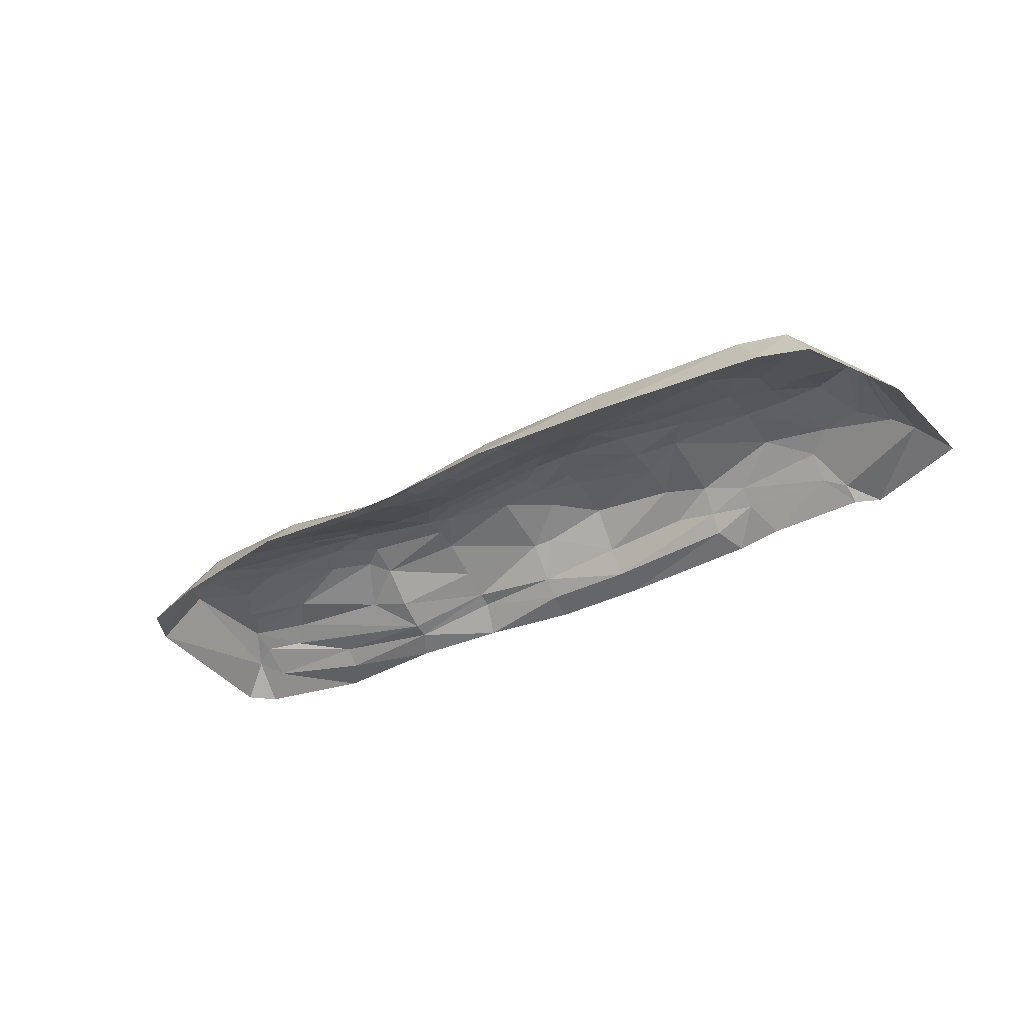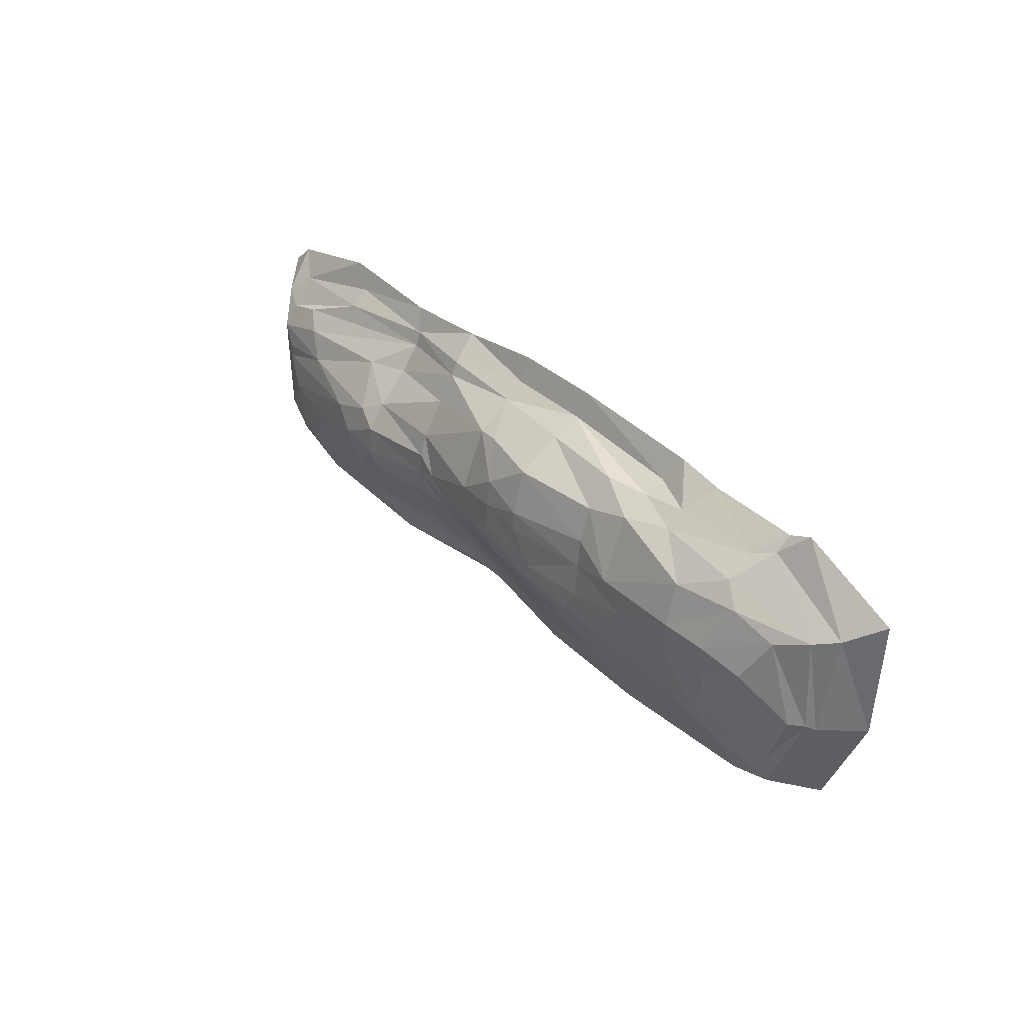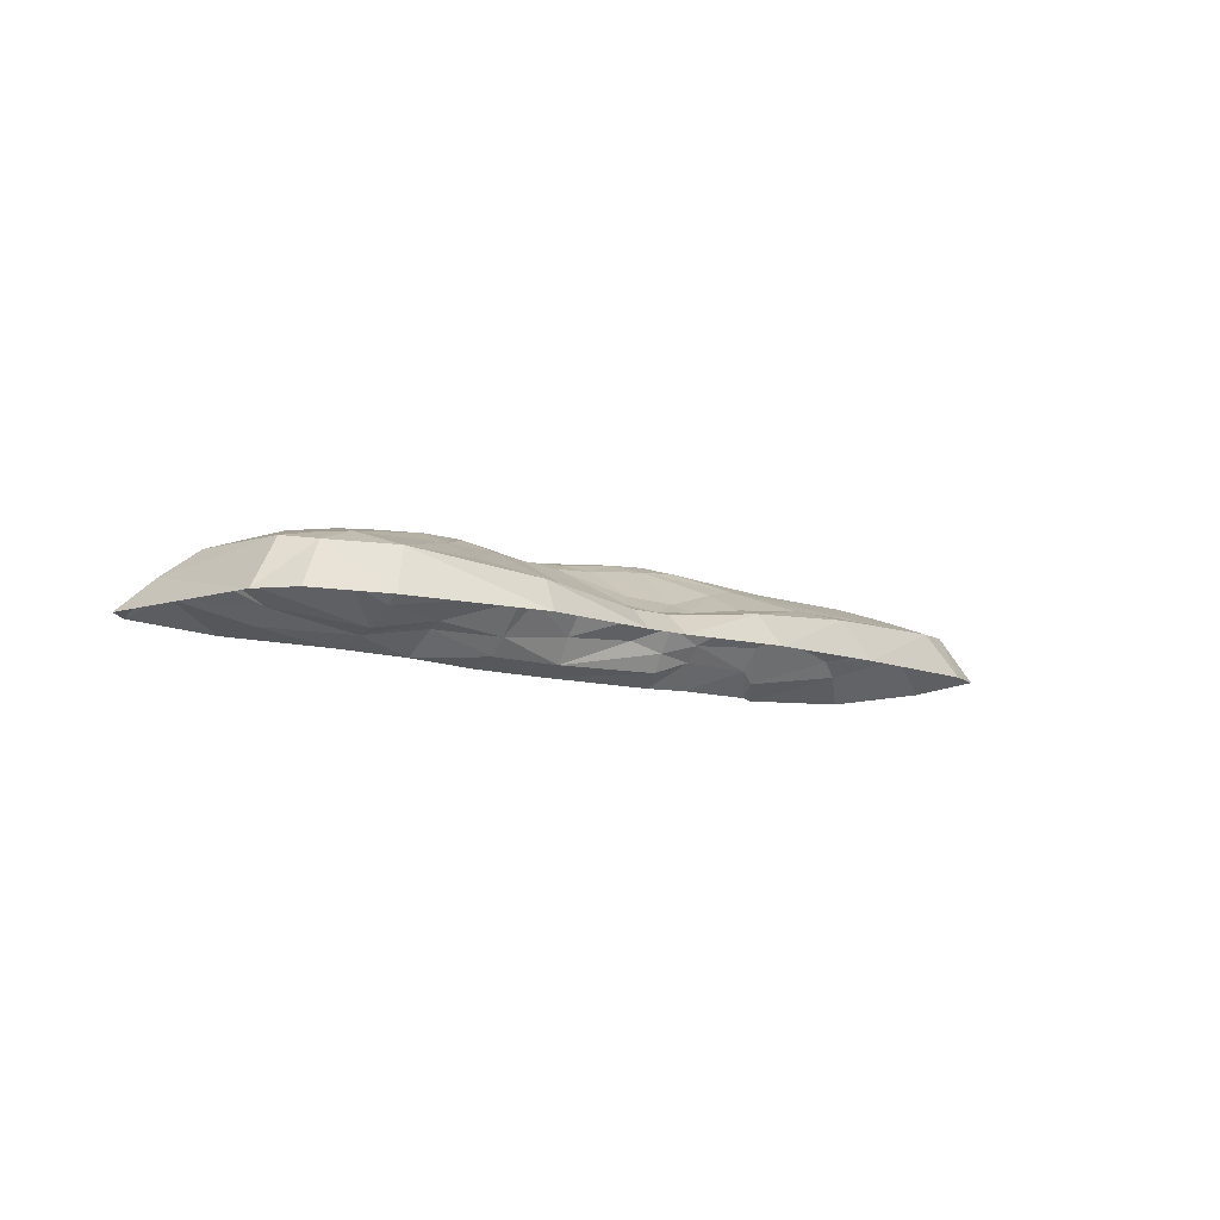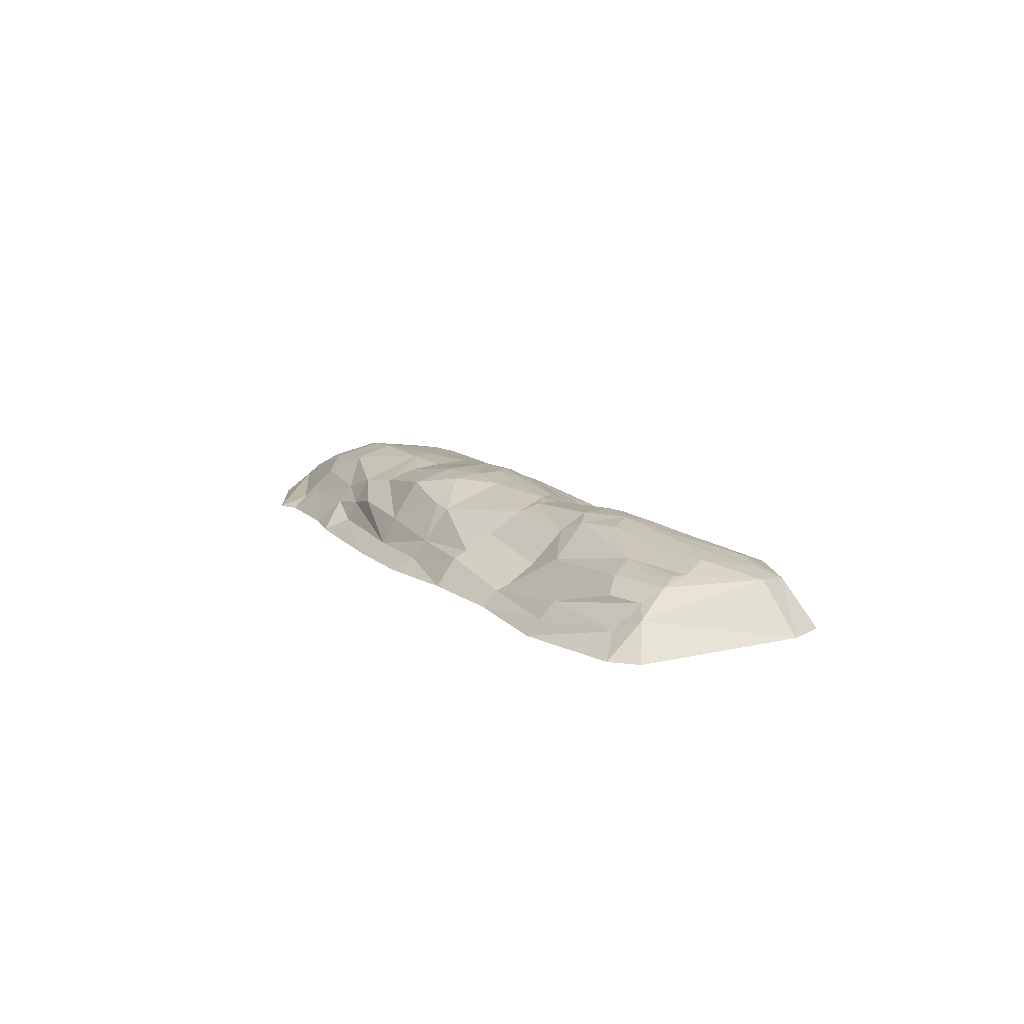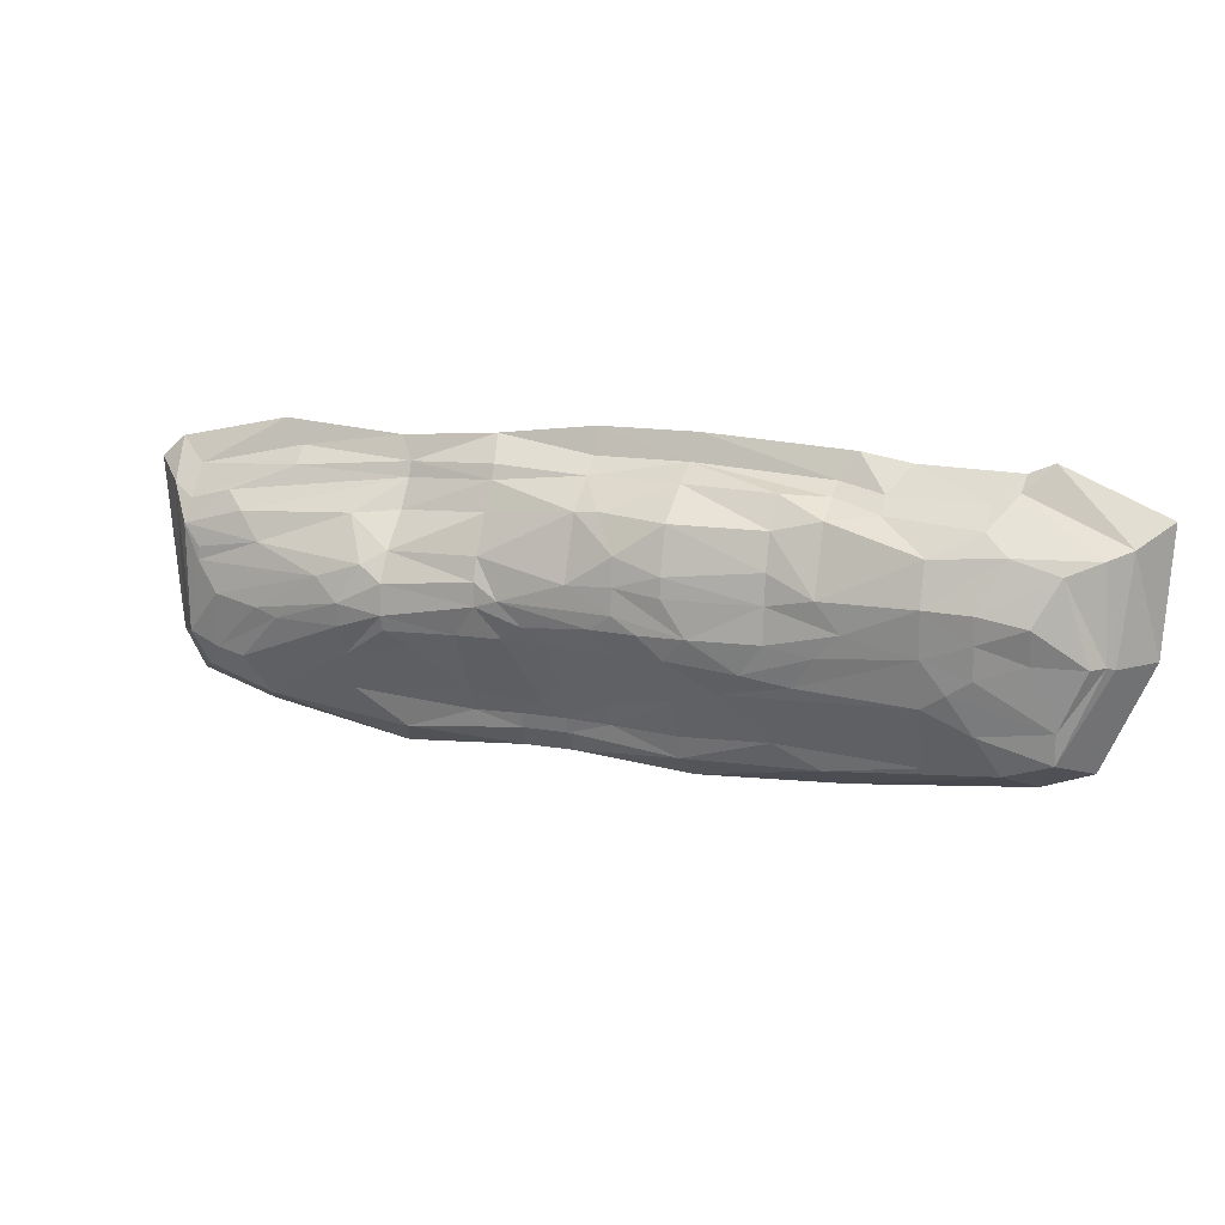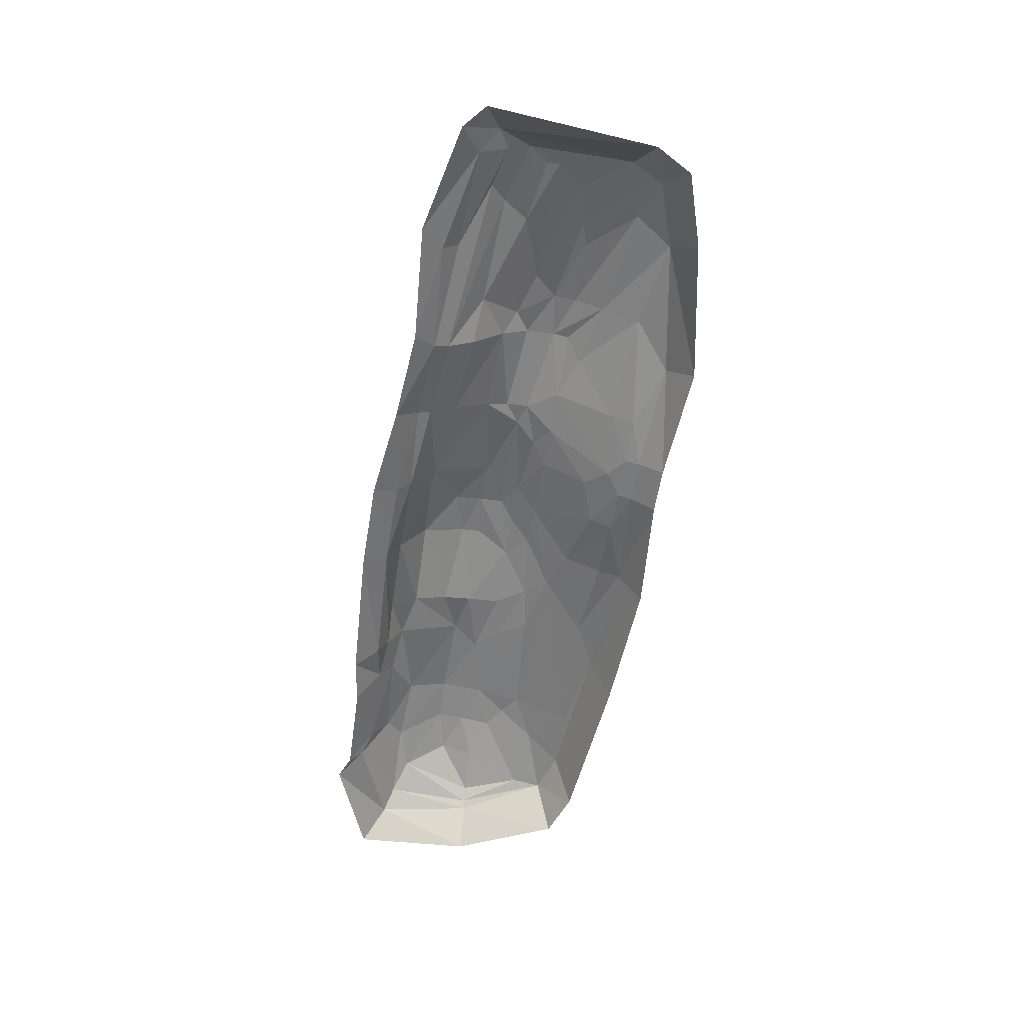
<metadata>
{"format":"obj","ext":"obj","renderer":"f3d","projection":"perspective","resolution":1024,"background":"white","views":[{"elev":-35.1,"azim":-145.6,"up":"+Y"},{"elev":33.8,"azim":-128.0,"up":"+Z"},{"elev":-9.0,"azim":135.0,"up":"+Y"},{"elev":10.9,"azim":64.8,"up":"+Y"},{"elev":15.6,"azim":-159.9,"up":"+Z"},{"elev":-58.4,"azim":80.9,"up":"+Y"}]}
</metadata>
<code>
v -401.5 -36.4 167.1
v -334.6 41.49 -33.77
v -133.8 45.88 -56.28
v 33.46 29.01 -56.28
v -133.8 -19.94 -180.1
v 33.46 -41.18 -180.1
v 167.3 -34.88 -180.1
v -682.4 -14.14 109.5
v -535.4 -2.27 137.5
v 621.9 -30.6 109.6
v -568.8 16.37 111.2
v -334.6 10.88 137.6
v -66.92 56.01 38.25
v 267.7 45.37 10.55
v 567.6 10.14 9.595
v -535.4 33.29 -45.02
v -234.2 38.07 -67.54
v -66.92 40.97 -56.28
v 267.7 41.57 -56.28
v 334.6 41.98 -56.28
v 468.5 31.21 -45.02
v -468.5 28.6 -90.05
v 33.46 -12.96 -123.8
v 544.8 6.55 -116.1
v 435 33.72 -56.28
v 535.4 20.61 -33.77
v -468.5 -7.626 -180.1
v -33.46 -19.34 -146.3
v -33.46 -34.88 -180.1
v 100.4 -41.18 -180.1
v 334.6 -3.575 -157.6
v 567.8 -9.368 -147.2
v 100.4 -46.84 -202.6
v 468.5 -8.02 -180.1
v -133.8 -22.55 164.3
v 133.8 -37.7 168.7
v -267.7 -14.54 162.9
v -133.8 -63.03 185.4
v 0 -36.17 162.3
v 0 -63.19 184.5
v 267.7 -61.31 158.5
v 435 -42.51 145
v 435 -66.06 169.1
v 588.5 -50.01 135.7
v -714.1 -36.79 121.2
v -401.5 -10.96 145.8
v -33.46 16.76 127.7
v 0 13.78 124
v 133.8 -28.06 148.4
v 267.7 -53.35 137.2
v 528.2 -16.32 108
v 588.5 -16.66 92.27
v -468.5 29.97 104.5
v -267.7 20.26 121.7
v -133.8 37.21 124
v -66.92 50.5 78.66
v 133.8 -4.146 108.6
v 267.7 -26.25 97.83
v 500 3.106 84.35
v 591.3 2.265 59.23
v -635.8 9.663 91.15
v -334.6 47.22 42.82
v -267.7 36.32 71.04
v 0 49.74 33.91
v -133.8 55.86 58.07
v 133.8 27.14 55.93
v 267.7 20.41 50.8
v 334.6 -6.509 91.96
v 468.5 17.23 44.99
v 565.5 9.956 29
v -602.3 33.99 27.86
v -535.4 43.92 41.53
v -468.5 49.15 44.39
v -535.4 39.55 2.469
v -368.1 45.53 1.04
v -267.7 40.98 28.28
v -133.8 57.31 29.5
v 100.4 40.2 0
v 133.8 37.6 22.51
v 133.8 38.24 -11.26
v 301.1 37.92 32.67
v 368.1 40.62 11.26
v 334.6 47.65 -22.51
v -468.5 41.93 -21.56
v -267.7 44.64 -22.3
v -167.3 54.38 -22.51
v -100.4 56.12 -22.46
v -33.46 51.24 -22.51
v 66.92 36.17 -33.77
v 100.4 24.75 -56.28
v 167.3 28.68 -56.28
v 267.7 47.87 -33.77
v -602.3 21.26 -22.26
v -635.8 0.135 -112.6
v -501.9 33.41 -67.54
v -301.1 32 -78.79
v -200.8 23.72 -101.3
v 66.92 -32.45 -157.6
v 234.2 27.21 -78.79
v -535.4 13.68 -123.8
v -133.8 7.726 -123.8
v 501.9 12.33 -123.8
v 334.6 23.07 -101.3
v 592.4 -1.792 -98.71
v -635.8 -6.795 -157.6
v -568.8 -9.146 -180.1
v -267.7 -4.77 -168.8
v 167.3 -19.55 -146.3
v -334.6 -14.62 -202.6
v -133.8 -28.66 -213.9
v 33.46 -46.84 -202.6
v 267.7 -28.66 -213.9
v -568.8 -55.45 177.9
v -535.4 -38.82 164.7
v -334.6 -28.55 160.6
v -334.6 -58.25 176.3
v -66.92 57.24 0.508
v -672.9 4.226 -25.09
v -691.4 -10.35 -23.5
v -701.6 -20.6 -27.88
v -607.4 -77.87 214.1
v -571.6 -76.89 198.4
v -428.4 -76.75 201.2
v 466.8 -78.5 203.6
v 632 -77.55 167.1
v 502.6 -75.06 -211.3
v 613.7 -75.14 -176.3
v 1.302 -78.33 221.9
v -141.9 -78.32 223
v 144.5 -76.82 203.2
v 287.8 -78.22 191
v 667.8 -76.4 136
v 37.11 -77.36 -238.1
v -141.9 -76.29 -251.5
v 108.7 -77.36 -238.1
v 287.8 -76.29 -251.5
v -757.4 -76.77 152
v -356.8 -78.04 212.2
v -607.4 -75.13 -211.3
v -679.1 -74.99 -184.6
v 645.9 -74.7 -119.7
v -356.8 -75.46 -238.1
v -747.5 -75.81 -28.28
f 116 38 115
f 116 115 1
f 40 39 38
f 38 39 35
f 40 36 39
f 41 43 42
f 45 113 8
f 113 114 9
f 8 113 9
f 8 9 11
f 114 1 46
f 114 46 9
f 1 115 46
f 115 38 37
f 115 37 12
f 115 12 46
f 38 35 37
f 39 48 47
f 35 39 47
f 36 49 39
f 39 49 48
f 48 49 57
f 36 41 49
f 49 41 50
f 49 50 58
f 41 42 50
f 50 42 51
f 50 51 59
f 43 44 42
f 42 44 52
f 44 10 52
f 42 52 51
f 8 11 61
f 9 53 11
f 46 53 9
f 46 12 53
f 12 37 54
f 12 54 62
f 37 35 54
f 35 55 54
f 35 47 55
f 47 48 56
f 48 57 66
f 49 58 57
f 57 58 67
f 58 50 68
f 50 59 68
f 58 68 67
f 59 51 60
f 51 52 60
f 11 72 61
f 11 53 73
f 53 62 73
f 11 73 72
f 53 12 62
f 62 54 63
f 54 55 63
f 63 55 65
f 55 47 56
f 56 48 64
f 56 64 13
f 55 56 65
f 65 56 13
f 48 66 64
f 57 67 66
f 66 67 79
f 68 69 81
f 67 68 81
f 68 59 69
f 59 60 69
f 69 60 70
f 61 72 71
f 71 72 74
f 71 74 93
f 62 75 73
f 72 73 74
f 62 63 76
f 62 76 75
f 75 76 85
f 63 65 76
f 76 65 77
f 76 77 86
f 77 65 13
f 13 64 117
f 77 13 86
f 86 13 117
f 64 66 78
f 66 79 78
f 64 78 117
f 79 67 14
f 79 14 80
f 67 81 14
f 81 69 82
f 81 82 83
f 14 81 83
f 70 15 69
f 69 15 82
f 93 74 16
f 74 73 84
f 74 84 16
f 73 75 84
f 84 75 2
f 16 84 95
f 75 85 2
f 76 86 85
f 87 3 86
f 86 3 17
f 85 86 17
f 86 117 87
f 117 88 87
f 88 4 18
f 88 18 87
f 87 18 3
f 117 78 88
f 88 78 89
f 78 79 80
f 78 80 89
f 89 80 90
f 88 89 4
f 80 14 92
f 80 92 91
f 91 92 19
f 90 80 91
f 14 83 92
f 82 21 83
f 83 25 20
f 92 83 20
f 82 15 26
f 82 26 21
f 83 21 25
f 93 16 94
f 94 16 95
f 95 84 22
f 84 2 96
f 84 96 22
f 95 22 100
f 2 17 96
f 2 85 17
f 3 18 97
f 17 3 97
f 96 17 97
f 4 89 90
f 90 98 23
f 90 91 98
f 4 90 23
f 91 19 99
f 91 99 108
f 92 20 103
f 19 92 103
f 19 103 99
f 21 26 24
f 21 24 25
f 26 104 24
f 94 95 100
f 94 100 105
f 100 22 27
f 22 96 97
f 22 97 27
f 97 18 101
f 4 28 18
f 18 28 101
f 4 23 28
f 98 91 108
f 99 103 31
f 20 25 102
f 25 24 102
f 20 102 103
f 100 106 105
f 100 27 106
f 27 97 107
f 97 5 107
f 97 101 5
f 101 28 29
f 28 6 29
f 101 29 5
f 23 98 6
f 28 23 6
f 98 108 30
f 30 108 7
f 6 98 30
f 99 31 108
f 108 31 7
f 103 102 34
f 34 102 32
f 103 34 31
f 102 24 32
f 24 104 32
f 106 27 109
f 27 107 109
f 5 110 107
f 107 110 109
f 5 29 110
f 6 111 29
f 29 111 110
f 6 30 111
f 111 30 33
f 30 7 33
f 7 112 33
f 7 31 112
f 112 31 34
f 26 15 104
f 70 60 15
f 15 60 104
f 52 10 60
f 60 10 104
f 93 118 71
f 71 118 61
f 8 61 119
f 119 61 118
f 45 8 120
f 120 8 119
f 93 94 118
f 118 94 119
f 119 94 105
f 120 119 105
f 114 113 122
f 122 113 121
f 1 114 123
f 123 114 122
f 43 124 44
f 44 124 125
f 34 32 126
f 126 32 127
f 40 38 128
f 128 38 129
f 36 40 130
f 130 40 128
f 41 131 43
f 43 131 124
f 44 125 10
f 10 125 132
f 111 133 110
f 110 133 134
f 111 33 133
f 133 33 135
f 33 112 135
f 135 112 136
f 112 34 136
f 136 34 126
f 113 45 121
f 121 45 137
f 116 1 138
f 138 1 123
f 38 116 129
f 129 116 138
f 36 130 41
f 41 130 131
f 106 139 105
f 105 139 140
f 104 141 32
f 32 141 127
f 109 142 106
f 106 142 139
f 110 134 109
f 109 134 142
f 104 10 141
f 141 10 132
f 105 140 120
f 120 140 143
f 120 143 45
f 45 143 137

</code>
